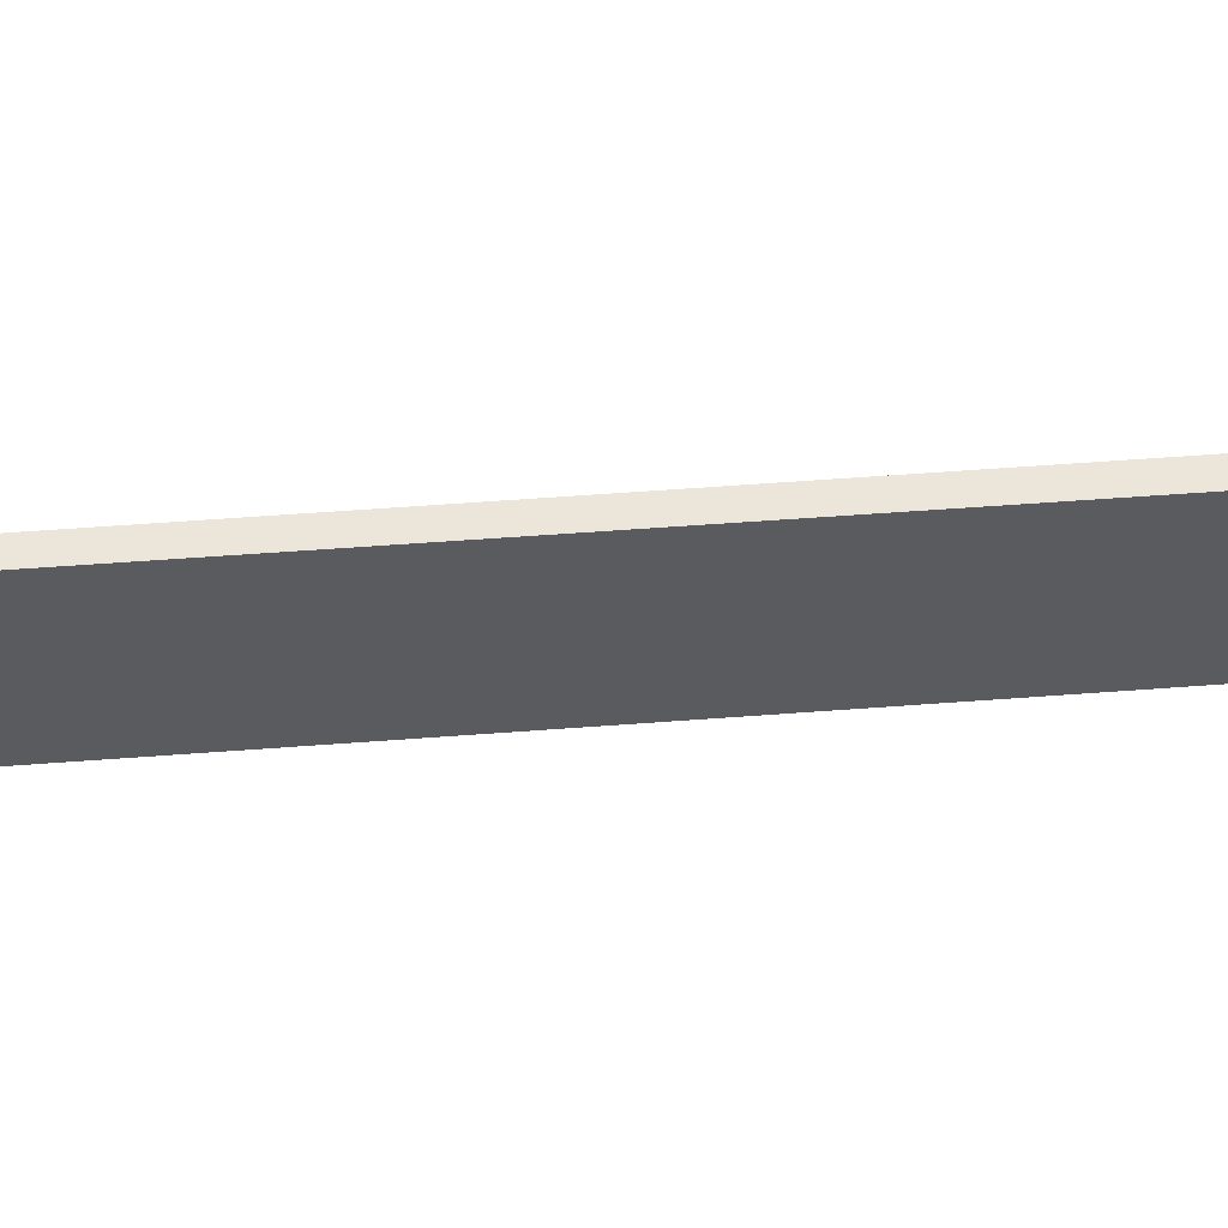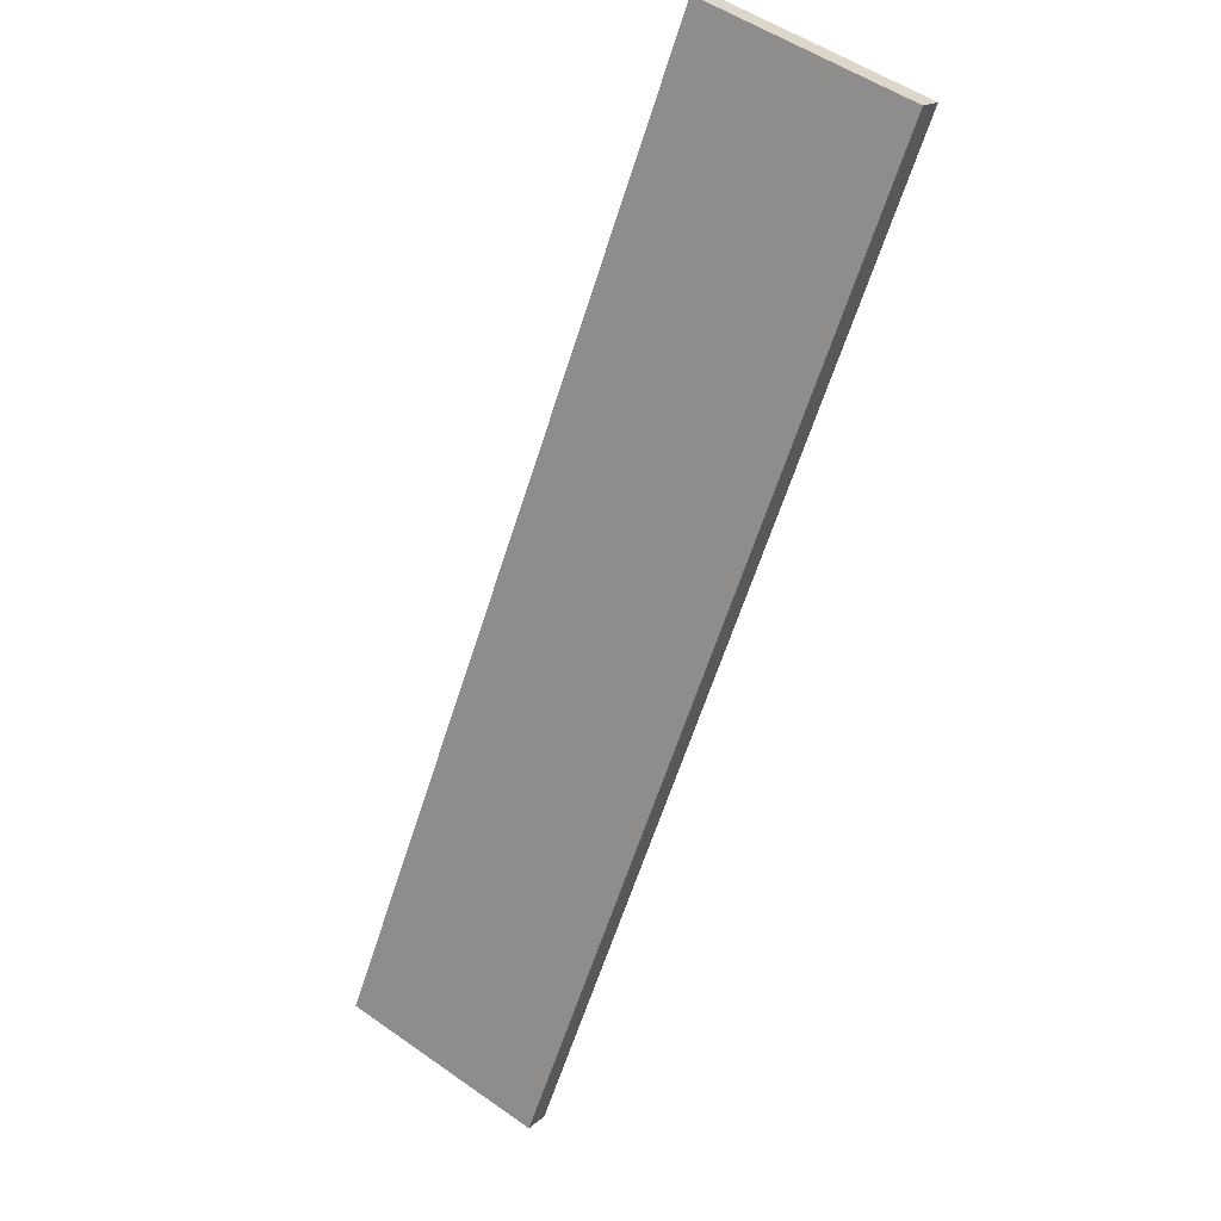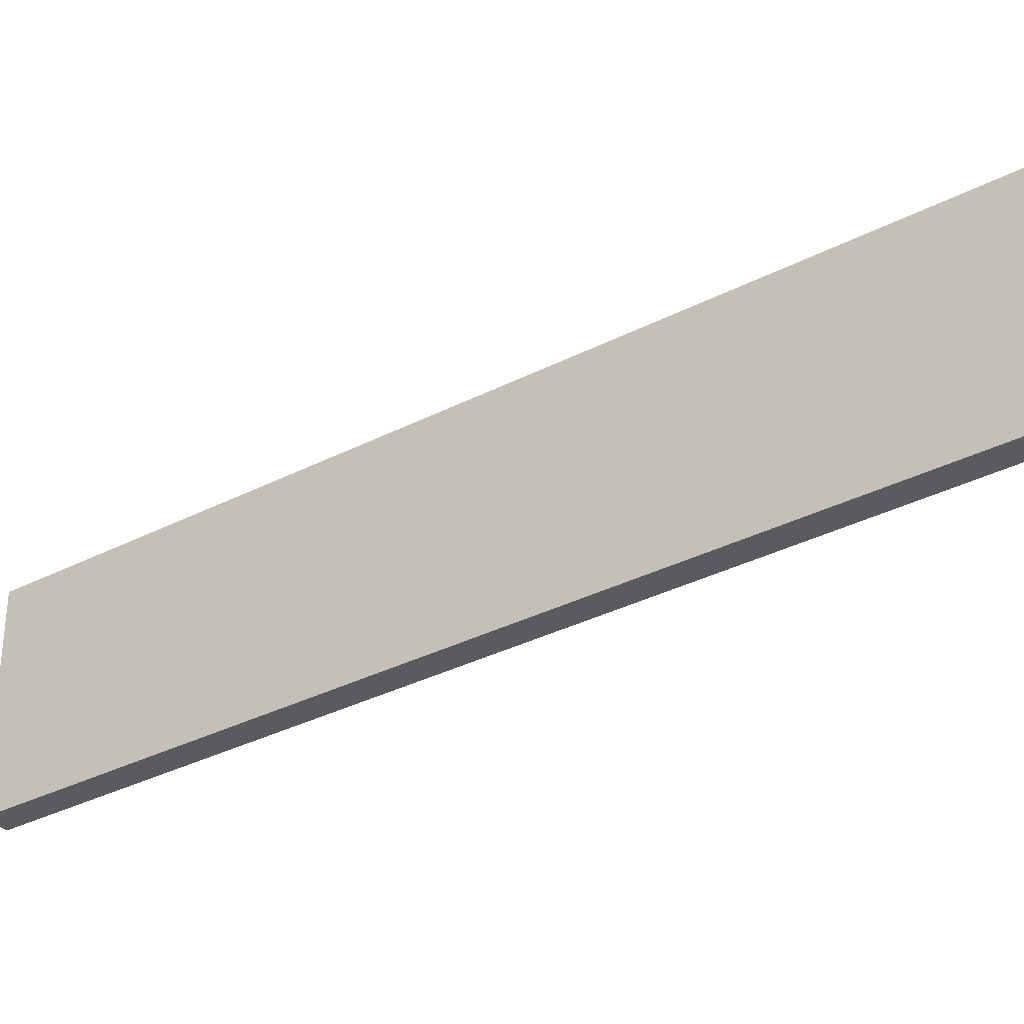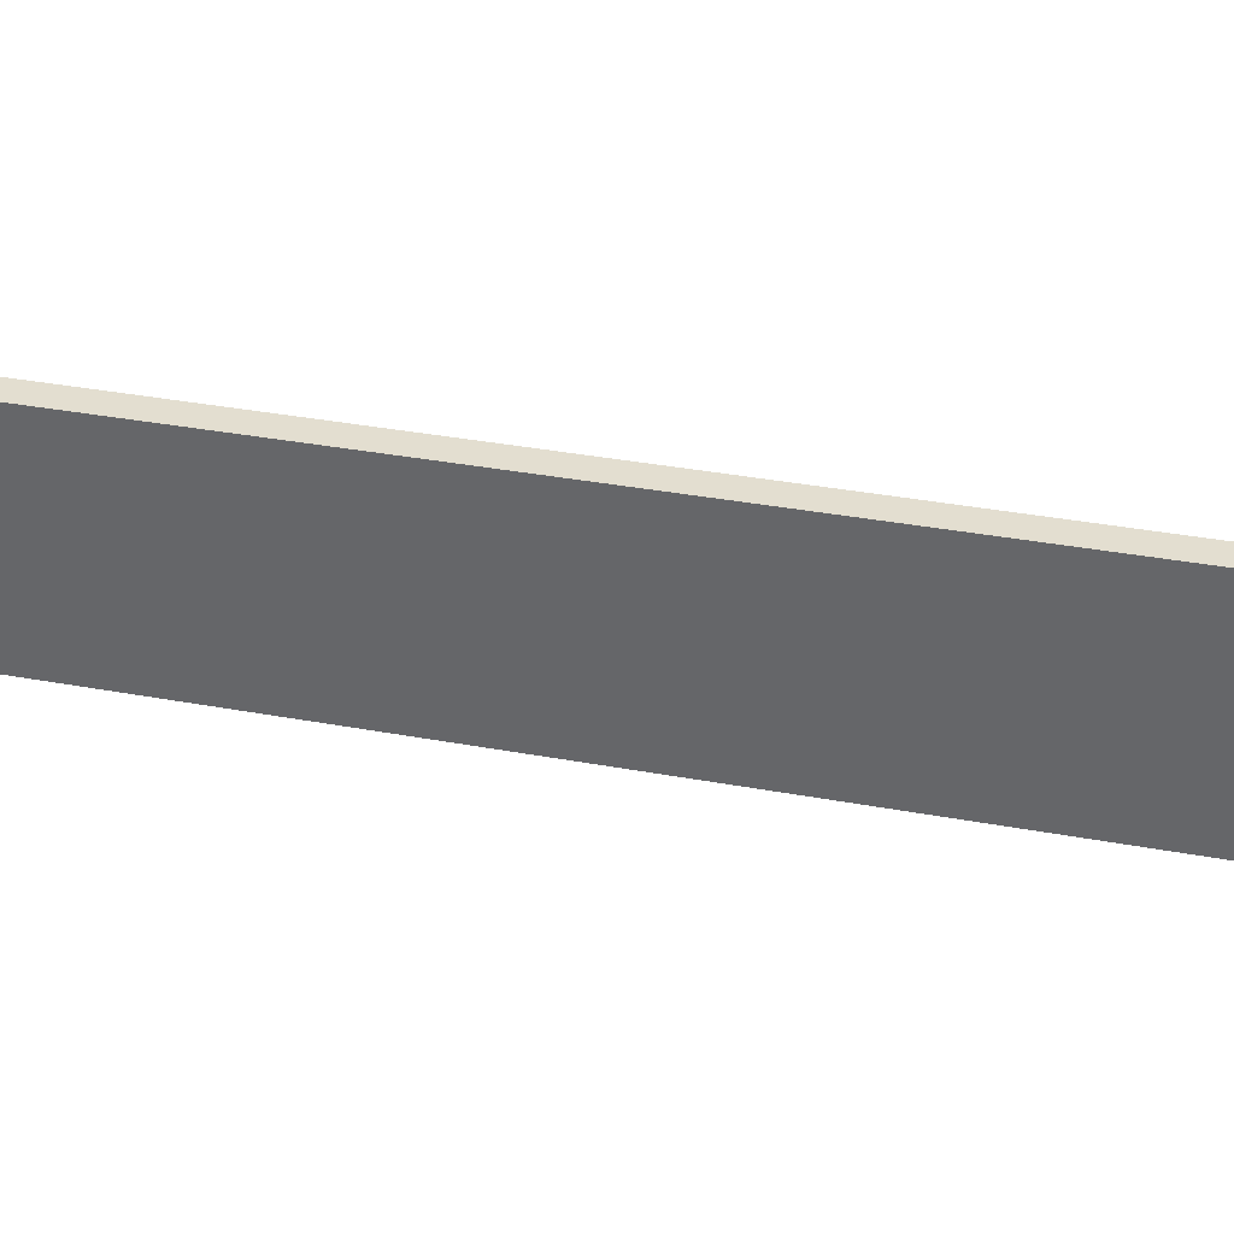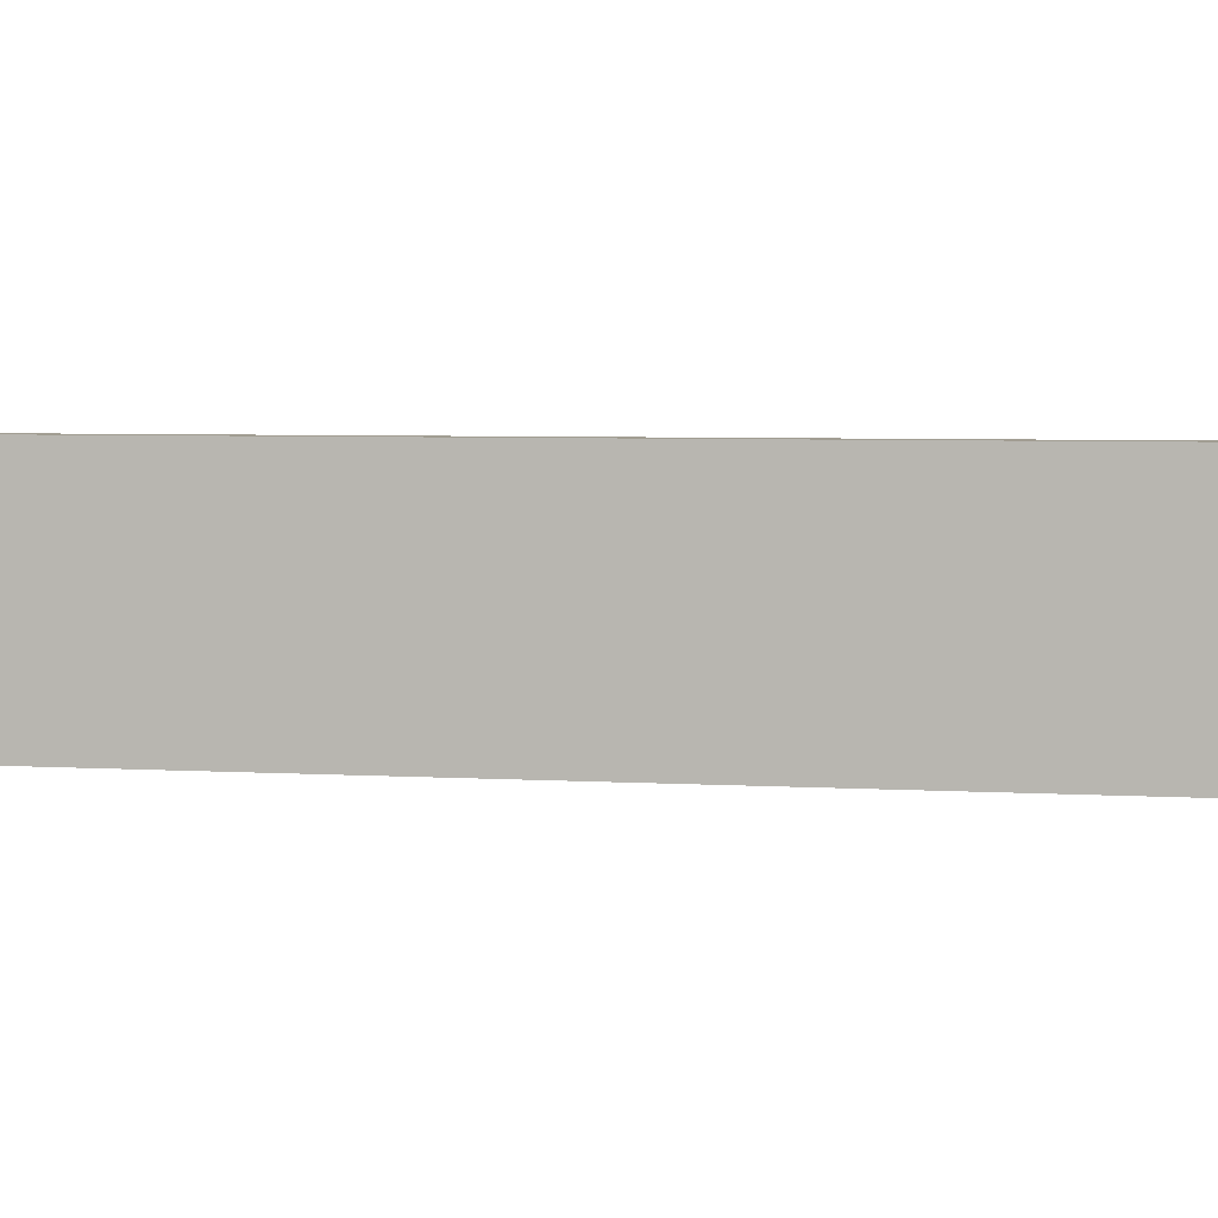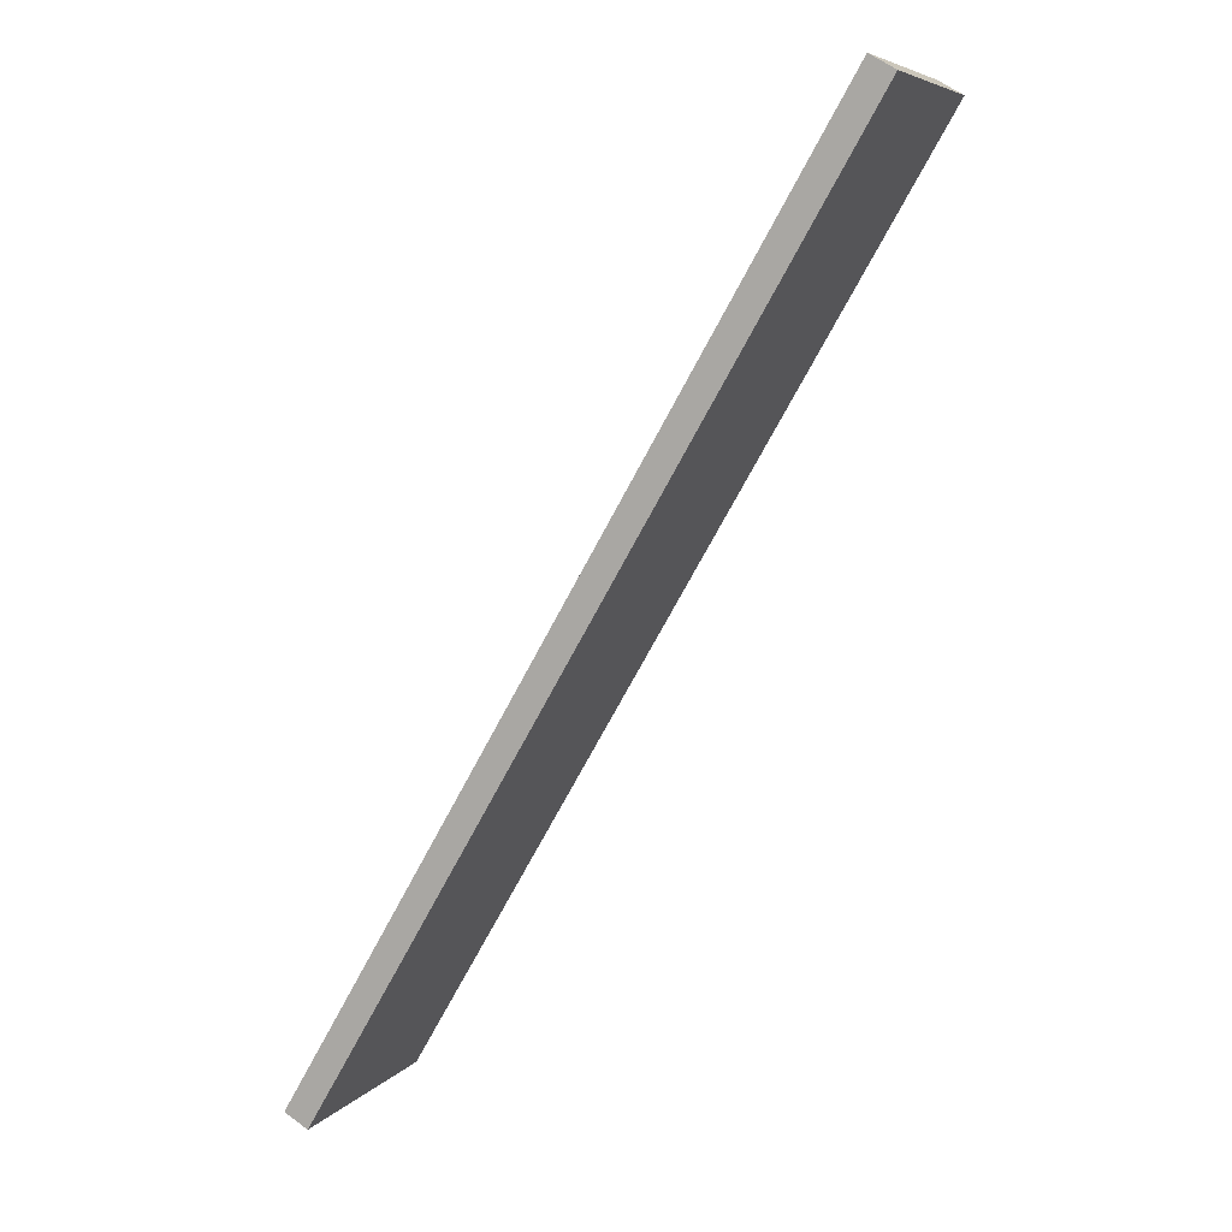
<metadata>
{"format":"obj","ext":"obj","renderer":"f3d","projection":"perspective","resolution":1024,"background":"white","views":[{"elev":55.6,"azim":-124.8,"up":"+Y"},{"elev":53.3,"azim":126.8,"up":"+Z"},{"elev":-33.2,"azim":95.3,"up":"+Y"},{"elev":35.8,"azim":73.5,"up":"+Y"},{"elev":4.7,"azim":71.1,"up":"+Y"},{"elev":6.7,"azim":-158.4,"up":"+Z"}]}
</metadata>
<code>
v  6.174 2.544 -10.59
v  0.287 2.544 0.164
v  6.449 2.544 -10.43
v  0 2.544 1.558e-16
v  6.449 6.387e-16 -10.43
v  6.174 6.485e-16 -10.59
v  0 0 0
v  0.287 -1.004e-17 0.164
g defaultobject
f 1 2 3
f 2 1 4
f 5 1 3
f 1 5 6
f 6 4 1
f 4 6 7
f 7 2 4
f 2 7 8
f 8 3 2
f 3 8 5
f 5 7 6
f 7 5 8

</code>
